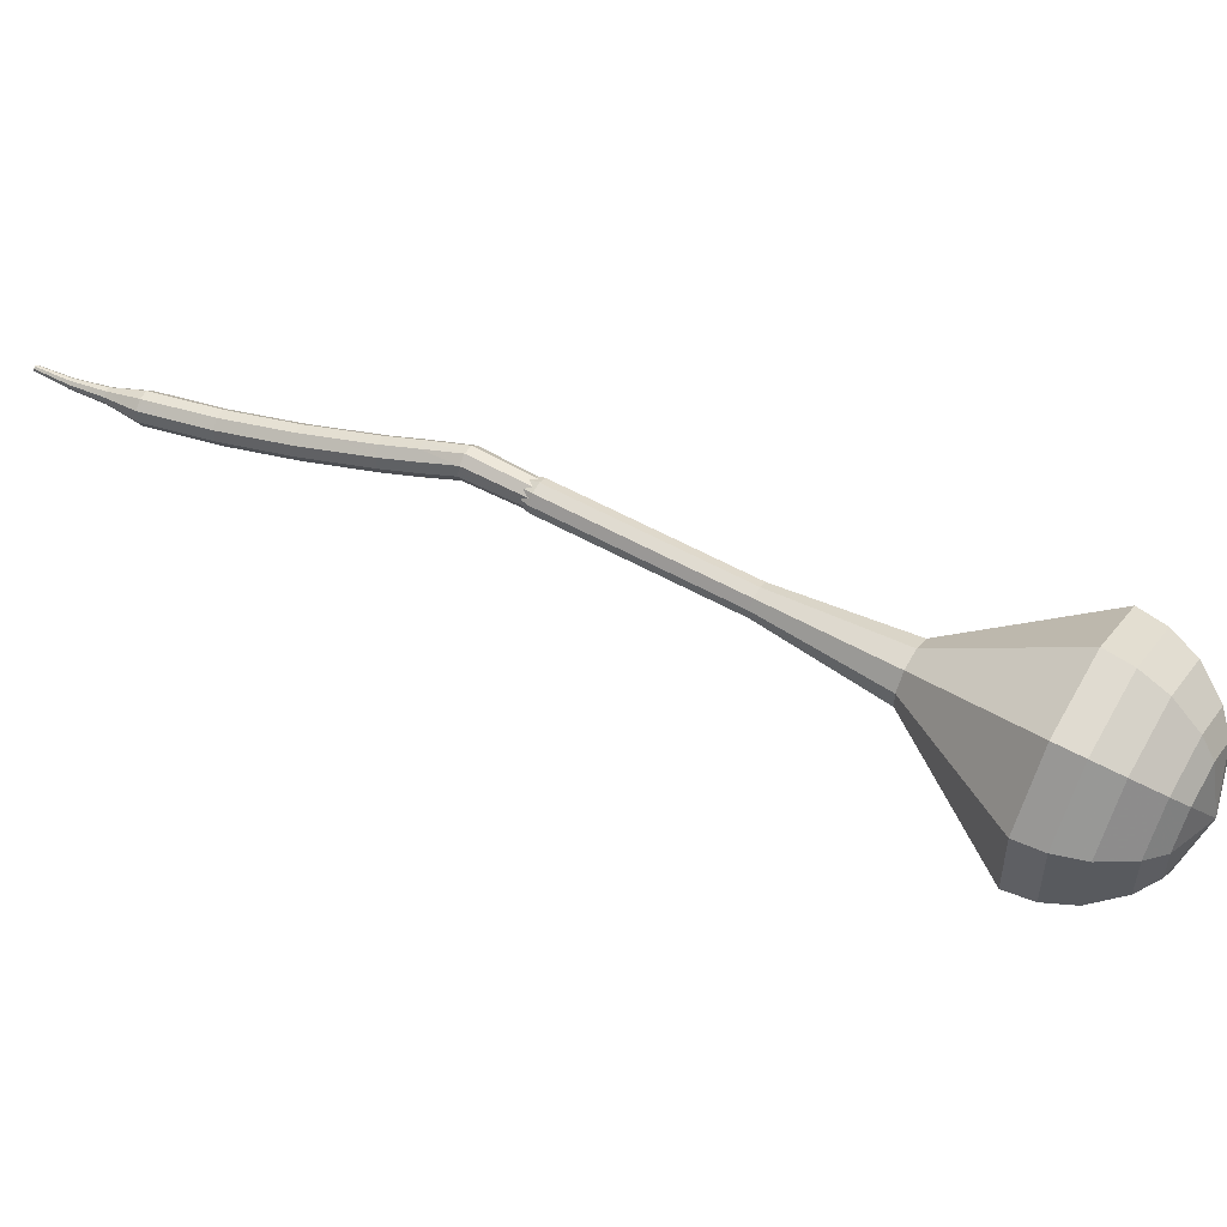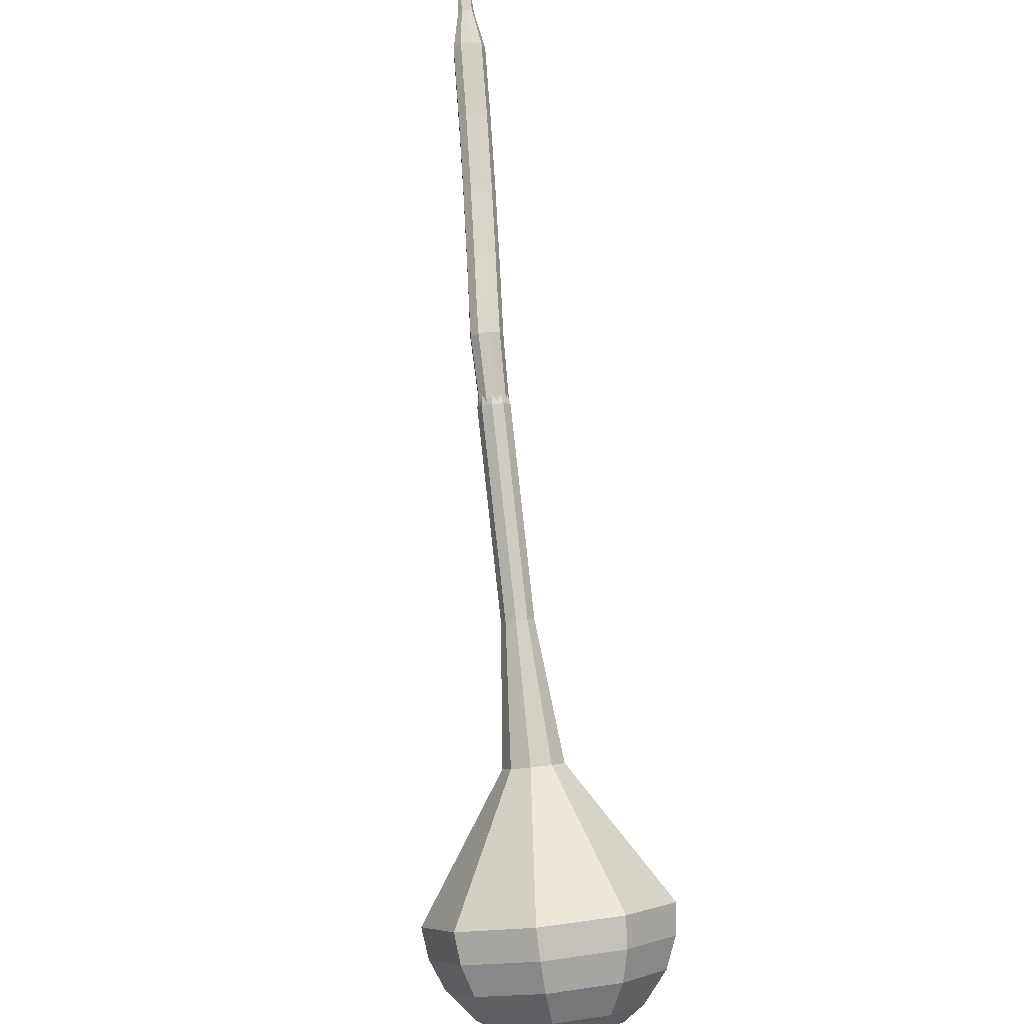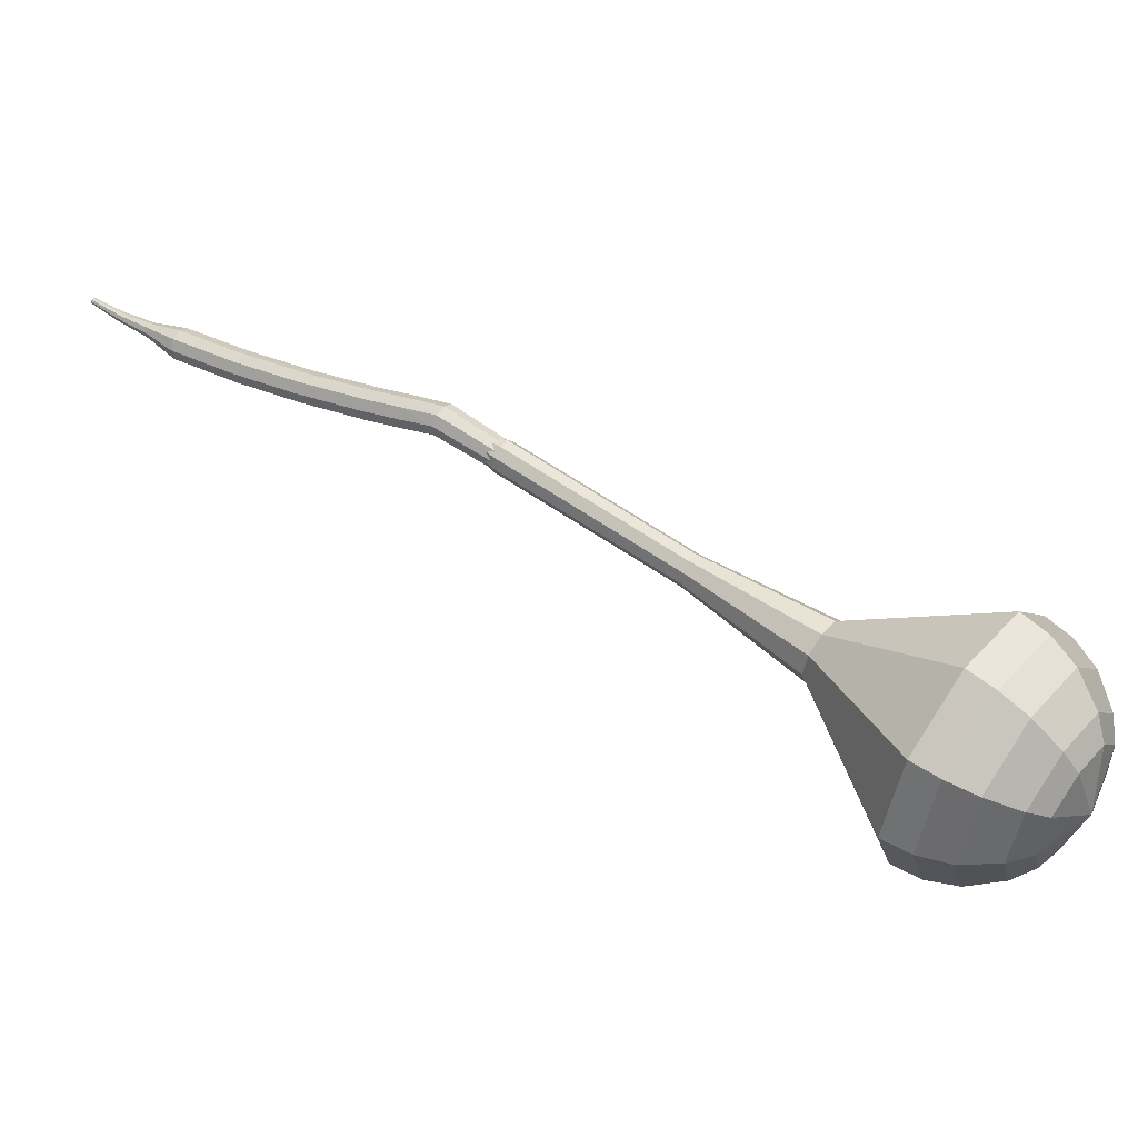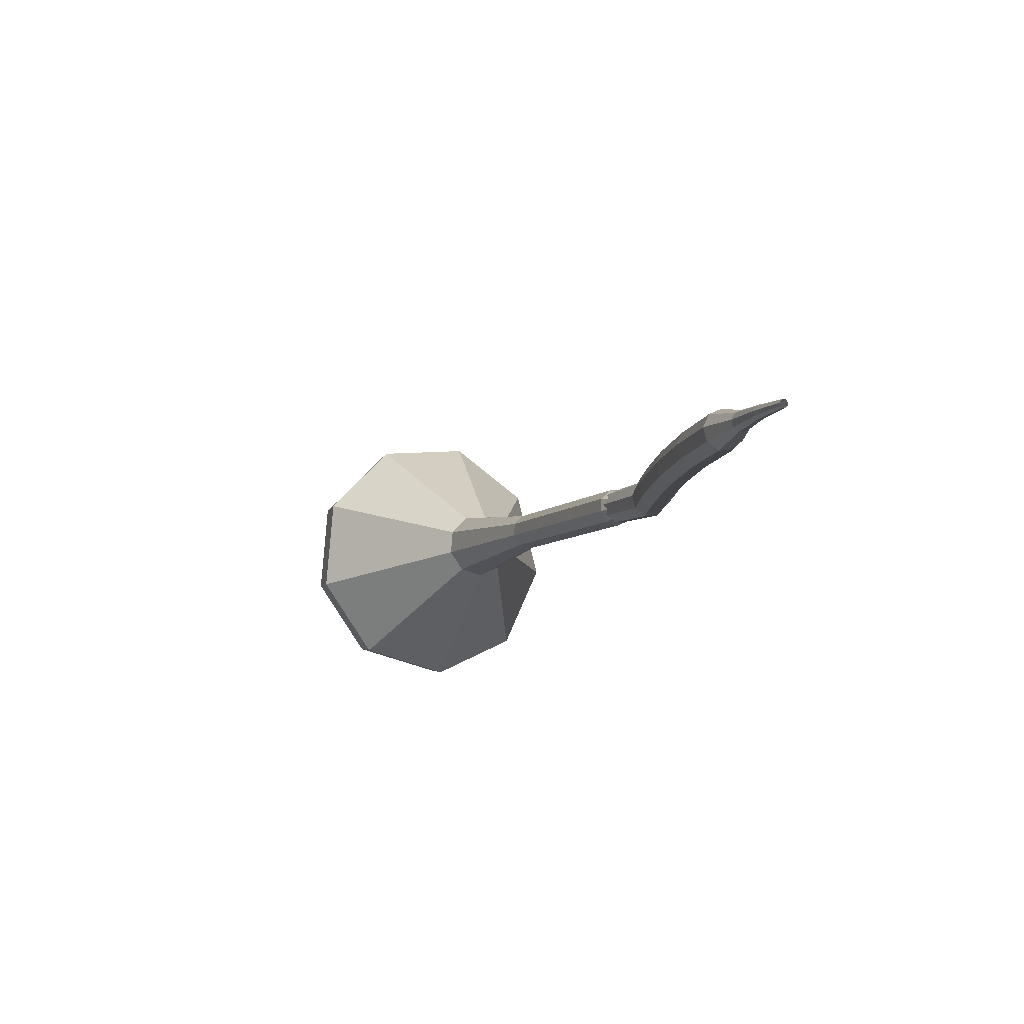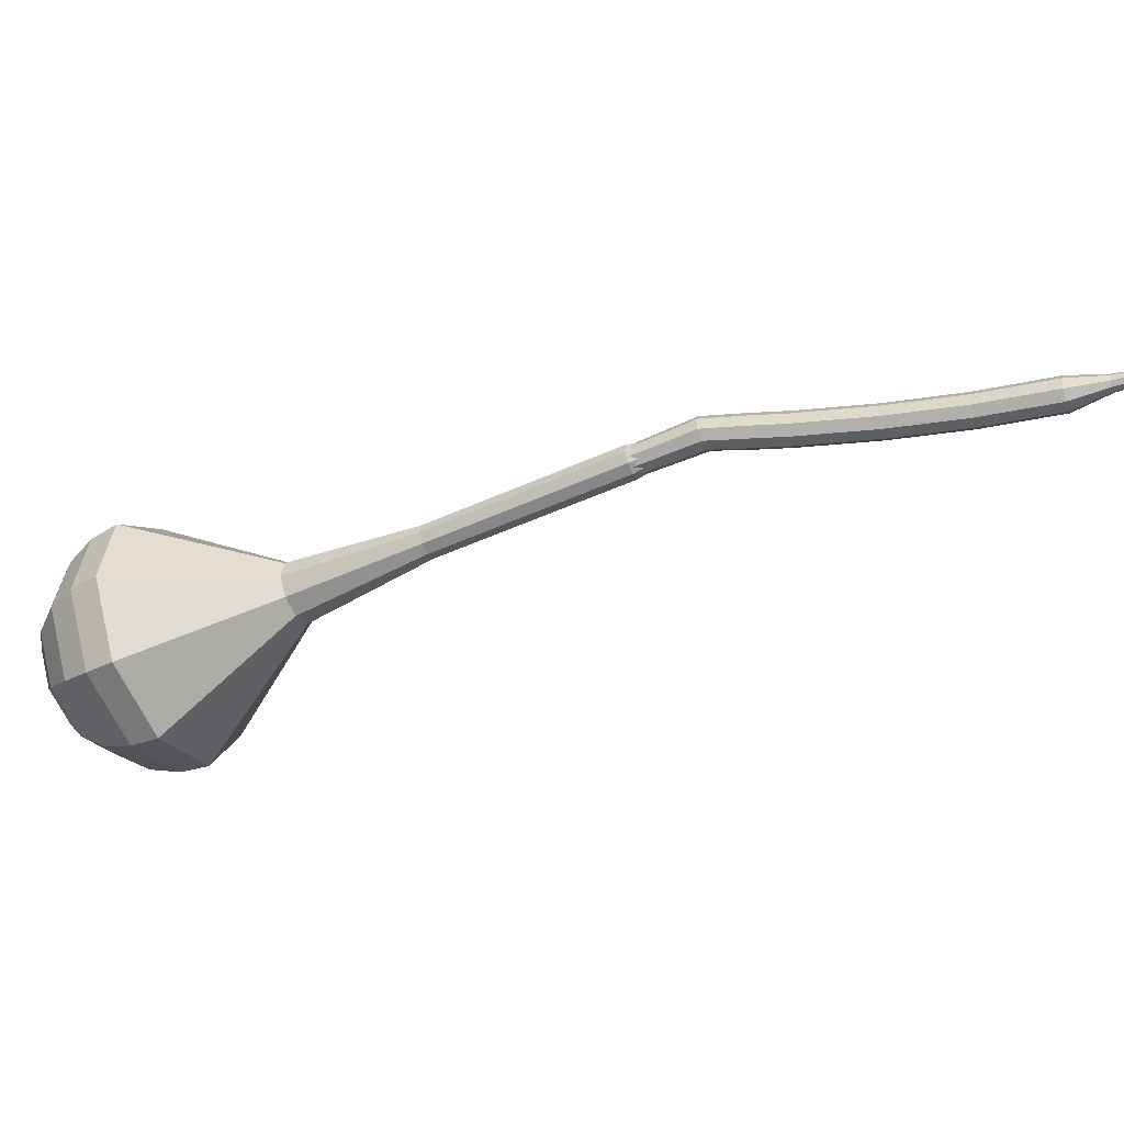
<metadata>
{"format":"obj","ext":"obj","renderer":"f3d","projection":"perspective","resolution":1024,"background":"white","views":[{"elev":-5.7,"azim":63.0,"up":"+Z"},{"elev":59.4,"azim":129.6,"up":"+Z"},{"elev":6.2,"azim":75.4,"up":"+Z"},{"elev":-51.5,"azim":-83.5,"up":"+Y"},{"elev":25.9,"azim":-124.1,"up":"+Z"}]}
</metadata>
<code>
g tube1
v 150.1 152.3 90
v 148.2 152 87.14
v 145.6 153.5 85.62
v 143.3 156 86.15
v 142.6 158.3 88.48
v 143.6 159.4 91.52
v 146 158.8 93.85
v 148.6 156.7 94.37
v 150.2 154.1 92.85
v 150.1 152.3 90
v 149.7 153.8 89.58
v 148.3 153.6 87.49
v 146.4 154.7 86.38
v 144.8 156.5 86.77
v 144.2 158.2 88.47
v 144.9 159 90.69
v 146.7 158.5 92.4
v 148.6 157 92.78
v 149.8 155.1 91.67
v 149.7 153.8 89.58
v 147.6 156.9 89.16
v 147.6 156.9 89.16
v 147.6 156.9 89.16
v 147.6 156.9 89.16
v 147.6 156.9 89.16
v 147.6 156.9 89.16
v 147.6 156.9 89.16
v 147.6 156.9 89.16
v 147.6 156.9 89.16
v 147.6 156.9 89.16
v 121.5 130.6 107.6
v 121.4 130.3 107
v 121.8 129.8 106.7
v 122.3 129.3 106.8
v 122.8 129.2 107.2
v 123 129.4 107.9
v 122.8 129.9 108.3
v 122.4 130.4 108.4
v 121.8 130.7 108.1
v 121.5 130.6 107.6
v 119.8 129.1 107.9
v 119.9 128.9 107.3
v 120.2 128.4 106.9
v 120.7 127.9 107.1
v 121 127.6 107.6
v 121.1 127.7 108.3
v 120.9 128.1 108.8
v 120.4 128.6 108.9
v 120 129 108.6
v 119.8 129.1 107.9
v 118 127.5 108.3
v 118.1 127.3 107.6
v 118.5 126.8 107.3
v 118.9 126.3 107.4
v 119.3 126 107.9
v 119.4 126.1 108.6
v 119.1 126.5 109.1
v 118.7 127 109.2
v 118.3 127.4 108.9
v 118 127.5 108.3
v 116.3 125.9 108.7
v 116.4 125.7 108.1
v 116.7 125.2 107.7
v 117.2 124.7 107.9
v 117.6 124.5 108.4
v 117.7 124.5 109
v 117.4 124.9 109.6
v 117 125.4 109.7
v 116.5 125.8 109.3
v 116.3 125.9 108.7
v 114.6 124.3 109.1
v 114.6 124.1 108.5
v 115 123.6 108.2
v 115.5 123.1 108.3
v 115.8 122.9 108.8
v 115.9 123 109.5
v 115.7 123.3 110
v 115.3 123.9 110.1
v 114.8 124.2 109.8
v 114.6 124.3 109.1
v 112.9 122.7 109.7
v 112.9 122.5 109
v 113.3 122 108.7
v 113.8 121.5 108.8
v 114.1 121.3 109.3
v 114.3 121.4 110
v 114 121.8 110.5
v 113.6 122.3 110.6
v 113.1 122.6 110.3
v 112.9 122.7 109.7
v 111.2 121.1 110.2
v 111.2 120.8 109.6
v 111.6 120.4 109.3
v 112.1 119.9 109.4
v 112.5 119.7 109.9
v 112.6 119.8 110.5
v 112.4 120.2 111
v 111.9 120.7 111.2
v 111.4 121.1 110.8
v 111.2 121.1 110.2
v 109.5 119.5 110.8
v 109.6 119.2 110.2
v 109.9 118.7 109.9
v 110.4 118.3 110
v 110.8 118.1 110.5
v 110.9 118.2 111.2
v 110.7 118.6 111.7
v 110.3 119.1 111.8
v 109.8 119.5 111.5
v 109.5 119.5 110.8
v 107.9 117.9 111.5
v 107.9 117.6 110.9
v 108.2 117.1 110.6
v 108.7 116.7 110.7
v 109.1 116.5 111.2
v 109.3 116.6 111.8
v 109.1 117 112.3
v 108.6 117.5 112.4
v 108.2 117.9 112.1
v 107.9 117.9 111.5
v 106.6 116 112.3
v 106.6 115.8 112
v 106.8 115.6 111.8
v 107 115.3 111.9
v 107.3 115.2 112.1
v 107.3 115.3 112.4
v 107.2 115.5 112.7
v 107 115.8 112.7
v 106.8 116 112.6
v 106.6 116 112.3
v 105.1 114.3 113.1
v 105.1 114.1 112.9
v 105.2 114 112.8
v 105.4 113.8 112.8
v 105.6 113.8 113
v 105.6 113.8 113.2
v 105.6 114 113.3
v 105.4 114.1 113.4
v 105.2 114.3 113.3
v 105.1 114.3 113.1
v 103.7 112.6 114
v 103.7 112.5 113.9
v 103.8 112.4 113.8
v 103.9 112.3 113.9
v 104 112.3 114
v 104 112.3 114.1
v 104 112.4 114.2
v 103.9 112.5 114.2
v 103.8 112.6 114.1
v 103.7 112.6 114
f 1 2 12
f 12 11 1
f 2 3 13
f 13 12 2
f 3 4 14
f 14 13 3
f 4 5 15
f 15 14 4
f 5 6 16
f 16 15 5
f 6 7 17
f 17 16 6
f 7 8 18
f 18 17 7
f 8 9 19
f 19 18 8
f 9 10 20
f 20 19 9
f 11 12 22
f 22 21 11
f 12 13 23
f 23 22 12
f 13 14 24
f 24 23 13
f 14 15 25
f 25 24 14
f 15 16 26
f 26 25 15
f 16 17 27
f 27 26 16
f 17 18 28
f 28 27 17
f 18 19 29
f 29 28 18
f 19 20 30
f 30 29 19
f 21 22 32
f 32 31 21
f 22 23 33
f 33 32 22
f 23 24 34
f 34 33 23
f 24 25 35
f 35 34 24
f 25 26 36
f 36 35 25
f 26 27 37
f 37 36 26
f 27 28 38
f 38 37 27
f 28 29 39
f 39 38 28
f 29 30 40
f 40 39 29
f 31 32 42
f 42 41 31
f 32 33 43
f 43 42 32
f 33 34 44
f 44 43 33
f 34 35 45
f 45 44 34
f 35 36 46
f 46 45 35
f 36 37 47
f 47 46 36
f 37 38 48
f 48 47 37
f 38 39 49
f 49 48 38
f 39 40 50
f 50 49 39
f 41 42 52
f 52 51 41
f 42 43 53
f 53 52 42
f 43 44 54
f 54 53 43
f 44 45 55
f 55 54 44
f 45 46 56
f 56 55 45
f 46 47 57
f 57 56 46
f 47 48 58
f 58 57 47
f 48 49 59
f 59 58 48
f 49 50 60
f 60 59 49
f 51 52 62
f 62 61 51
f 52 53 63
f 63 62 52
f 53 54 64
f 64 63 53
f 54 55 65
f 65 64 54
f 55 56 66
f 66 65 55
f 56 57 67
f 67 66 56
f 57 58 68
f 68 67 57
f 58 59 69
f 69 68 58
f 59 60 70
f 70 69 59
f 61 62 72
f 72 71 61
f 62 63 73
f 73 72 62
f 63 64 74
f 74 73 63
f 64 65 75
f 75 74 64
f 65 66 76
f 76 75 65
f 66 67 77
f 77 76 66
f 67 68 78
f 78 77 67
f 68 69 79
f 79 78 68
f 69 70 80
f 80 79 69
f 71 72 82
f 82 81 71
f 72 73 83
f 83 82 72
f 73 74 84
f 84 83 73
f 74 75 85
f 85 84 74
f 75 76 86
f 86 85 75
f 76 77 87
f 87 86 76
f 77 78 88
f 88 87 77
f 78 79 89
f 89 88 78
f 79 80 90
f 90 89 79
f 81 82 92
f 92 91 81
f 82 83 93
f 93 92 82
f 83 84 94
f 94 93 83
f 84 85 95
f 95 94 84
f 85 86 96
f 96 95 85
f 86 87 97
f 97 96 86
f 87 88 98
f 98 97 87
f 88 89 99
f 99 98 88
f 89 90 100
f 100 99 89
f 91 92 102
f 102 101 91
f 92 93 103
f 103 102 92
f 93 94 104
f 104 103 93
f 94 95 105
f 105 104 94
f 95 96 106
f 106 105 95
f 96 97 107
f 107 106 96
f 97 98 108
f 108 107 97
f 98 99 109
f 109 108 98
f 99 100 110
f 110 109 99
f 101 102 112
f 112 111 101
f 102 103 113
f 113 112 102
f 103 104 114
f 114 113 103
f 104 105 115
f 115 114 104
f 105 106 116
f 116 115 105
f 106 107 117
f 117 116 106
f 107 108 118
f 118 117 107
f 108 109 119
f 119 118 108
f 109 110 120
f 120 119 109
f 111 112 122
f 122 121 111
f 112 113 123
f 123 122 112
f 113 114 124
f 124 123 113
f 114 115 125
f 125 124 114
f 115 116 126
f 126 125 115
f 116 117 127
f 127 126 116
f 117 118 128
f 128 127 117
f 118 119 129
f 129 128 118
f 119 120 130
f 130 129 119
f 121 122 132
f 132 131 121
f 122 123 133
f 133 132 122
f 123 124 134
f 134 133 123
f 124 125 135
f 135 134 124
f 125 126 136
f 136 135 125
f 126 127 137
f 137 136 126
f 127 128 138
f 138 137 127
f 128 129 139
f 139 138 128
f 129 130 140
f 140 139 129
f 131 132 142
f 142 141 131
f 132 133 143
f 143 142 132
f 133 134 144
f 144 143 133
f 134 135 145
f 145 144 134
f 135 136 146
f 146 145 135
f 136 137 147
f 147 146 136
f 137 138 148
f 148 147 137
f 138 139 149
f 149 148 138
f 139 140 150
f 150 149 139
v 122.2 130 107.6
v 122.2 130 107.6
v 122.2 130 107.6
v 122.2 130 107.6
v 122.2 130 107.6
v 122.2 130 107.6
v 122.2 130 107.6
v 122.2 130 107.6
v 122.2 130 107.6
v 122.2 130 107.6
v 125.5 132 105.7
v 125.1 132 105.1
v 124.6 132.3 104.8
v 124.2 132.8 104.9
v 124 133.2 105.4
v 124.2 133.5 106
v 124.7 133.3 106.4
v 125.2 132.9 106.6
v 125.5 132.4 106.2
v 125.5 132 105.7
v 128.1 134.8 103.8
v 127.7 134.7 103.2
v 127.2 135 102.9
v 126.8 135.5 103
v 126.6 136 103.5
v 126.8 136.2 104.1
v 127.3 136.1 104.6
v 127.8 135.7 104.7
v 128.1 135.1 104.4
v 128.1 134.8 103.8
v 130.7 137.5 101.9
v 130.4 137.5 101.3
v 129.8 137.8 101
v 129.4 138.3 101.1
v 129.2 138.8 101.6
v 129.4 139 102.2
v 129.9 138.8 102.7
v 130.4 138.4 102.8
v 130.7 137.9 102.5
v 130.7 137.5 101.9
v 133.3 140.3 100
v 133 140.2 99.45
v 132.4 140.5 99.15
v 132 141 99.25
v 131.8 141.5 99.72
v 132 141.7 100.3
v 132.5 141.6 100.8
v 133 141.2 100.9
v 133.3 140.7 100.6
v 133.3 140.3 100
v 139.1 145.2 96.26
v 138.5 145.1 95.19
v 137.5 145.7 94.63
v 136.6 146.6 94.82
v 136.3 147.5 95.69
v 136.7 147.9 96.83
v 137.6 147.6 97.71
v 138.6 146.9 97.9
v 139.2 145.9 97.33
v 139.1 145.2 96.26
v 148.5 146.9 92.5
v 145.7 146.5 88.18
v 141.7 148.7 85.88
v 138.3 152.5 86.68
v 137.1 156 90.2
v 138.7 157.7 94.8
v 142.3 156.7 98.32
v 146.2 153.5 99.12
v 148.6 149.6 96.82
v 148.5 146.9 92.5
v 149.4 148.2 91.67
v 146.8 147.9 87.49
v 142.9 150 85.26
v 139.6 153.7 86.03
v 138.4 157.1 89.44
v 139.9 158.7 93.89
v 143.4 157.7 97.3
v 147.3 154.7 98.07
v 149.6 150.9 95.85
v 149.4 148.2 91.67
v 150 150 90.83
v 147.6 149.7 87.09
v 144.2 151.6 85.1
v 141.2 154.9 85.79
v 140.2 157.9 88.84
v 141.5 159.4 92.82
v 144.7 158.5 95.87
v 148.1 155.7 96.56
v 150.2 152.4 94.57
v 150 150 90.83
v 150.1 152.3 90
v 148.2 152 87.14
v 145.6 153.5 85.62
v 143.3 156 86.15
v 142.6 158.3 88.48
v 143.6 159.4 91.52
v 146 158.8 93.85
v 148.6 156.7 94.37
v 150.2 154.1 92.85
v 150.1 152.3 90
v 149.7 153.8 89.58
v 148.3 153.6 87.49
v 146.4 154.7 86.38
v 144.8 156.5 86.77
v 144.2 158.2 88.47
v 144.9 159 90.69
v 146.7 158.5 92.4
v 148.6 157 92.78
v 149.8 155.1 91.67
v 149.7 153.8 89.58
v 147.6 156.9 89.16
v 147.6 156.9 89.16
v 147.6 156.9 89.16
v 147.6 156.9 89.16
v 147.6 156.9 89.16
v 147.6 156.9 89.16
v 147.6 156.9 89.16
v 147.6 156.9 89.16
v 147.6 156.9 89.16
v 147.6 156.9 89.16
f 151 152 162
f 162 161 151
f 152 153 163
f 163 162 152
f 153 154 164
f 164 163 153
f 154 155 165
f 165 164 154
f 155 156 166
f 166 165 155
f 156 157 167
f 167 166 156
f 157 158 168
f 168 167 157
f 158 159 169
f 169 168 158
f 159 160 170
f 170 169 159
f 161 162 172
f 172 171 161
f 162 163 173
f 173 172 162
f 163 164 174
f 174 173 163
f 164 165 175
f 175 174 164
f 165 166 176
f 176 175 165
f 166 167 177
f 177 176 166
f 167 168 178
f 178 177 167
f 168 169 179
f 179 178 168
f 169 170 180
f 180 179 169
f 171 172 182
f 182 181 171
f 172 173 183
f 183 182 172
f 173 174 184
f 184 183 173
f 174 175 185
f 185 184 174
f 175 176 186
f 186 185 175
f 176 177 187
f 187 186 176
f 177 178 188
f 188 187 177
f 178 179 189
f 189 188 178
f 179 180 190
f 190 189 179
f 181 182 192
f 192 191 181
f 182 183 193
f 193 192 182
f 183 184 194
f 194 193 183
f 184 185 195
f 195 194 184
f 185 186 196
f 196 195 185
f 186 187 197
f 197 196 186
f 187 188 198
f 198 197 187
f 188 189 199
f 199 198 188
f 189 190 200
f 200 199 189
f 191 192 202
f 202 201 191
f 192 193 203
f 203 202 192
f 193 194 204
f 204 203 193
f 194 195 205
f 205 204 194
f 195 196 206
f 206 205 195
f 196 197 207
f 207 206 196
f 197 198 208
f 208 207 197
f 198 199 209
f 209 208 198
f 199 200 210
f 210 209 199
f 201 202 212
f 212 211 201
f 202 203 213
f 213 212 202
f 203 204 214
f 214 213 203
f 204 205 215
f 215 214 204
f 205 206 216
f 216 215 205
f 206 207 217
f 217 216 206
f 207 208 218
f 218 217 207
f 208 209 219
f 219 218 208
f 209 210 220
f 220 219 209
f 211 212 222
f 222 221 211
f 212 213 223
f 223 222 212
f 213 214 224
f 224 223 213
f 214 215 225
f 225 224 214
f 215 216 226
f 226 225 215
f 216 217 227
f 227 226 216
f 217 218 228
f 228 227 217
f 218 219 229
f 229 228 218
f 219 220 230
f 230 229 219
f 221 222 232
f 232 231 221
f 222 223 233
f 233 232 222
f 223 224 234
f 234 233 223
f 224 225 235
f 235 234 224
f 225 226 236
f 236 235 225
f 226 227 237
f 237 236 226
f 227 228 238
f 238 237 227
f 228 229 239
f 239 238 228
f 229 230 240
f 240 239 229
f 231 232 242
f 242 241 231
f 232 233 243
f 243 242 232
f 233 234 244
f 244 243 233
f 234 235 245
f 245 244 234
f 235 236 246
f 246 245 235
f 236 237 247
f 247 246 236
f 237 238 248
f 248 247 237
f 238 239 249
f 249 248 238
f 239 240 250
f 250 249 239
f 241 242 252
f 252 251 241
f 242 243 253
f 253 252 242
f 243 244 254
f 254 253 243
f 244 245 255
f 255 254 244
f 245 246 256
f 256 255 245
f 246 247 257
f 257 256 246
f 247 248 258
f 258 257 247
f 248 249 259
f 259 258 248
f 249 250 260
f 260 259 249
f 251 252 262
f 262 261 251
f 252 253 263
f 263 262 252
f 253 254 264
f 264 263 253
f 254 255 265
f 265 264 254
f 255 256 266
f 266 265 255
f 256 257 267
f 267 266 256
f 257 258 268
f 268 267 257
f 258 259 269
f 269 268 258
f 259 260 270
f 270 269 259
g

</code>
